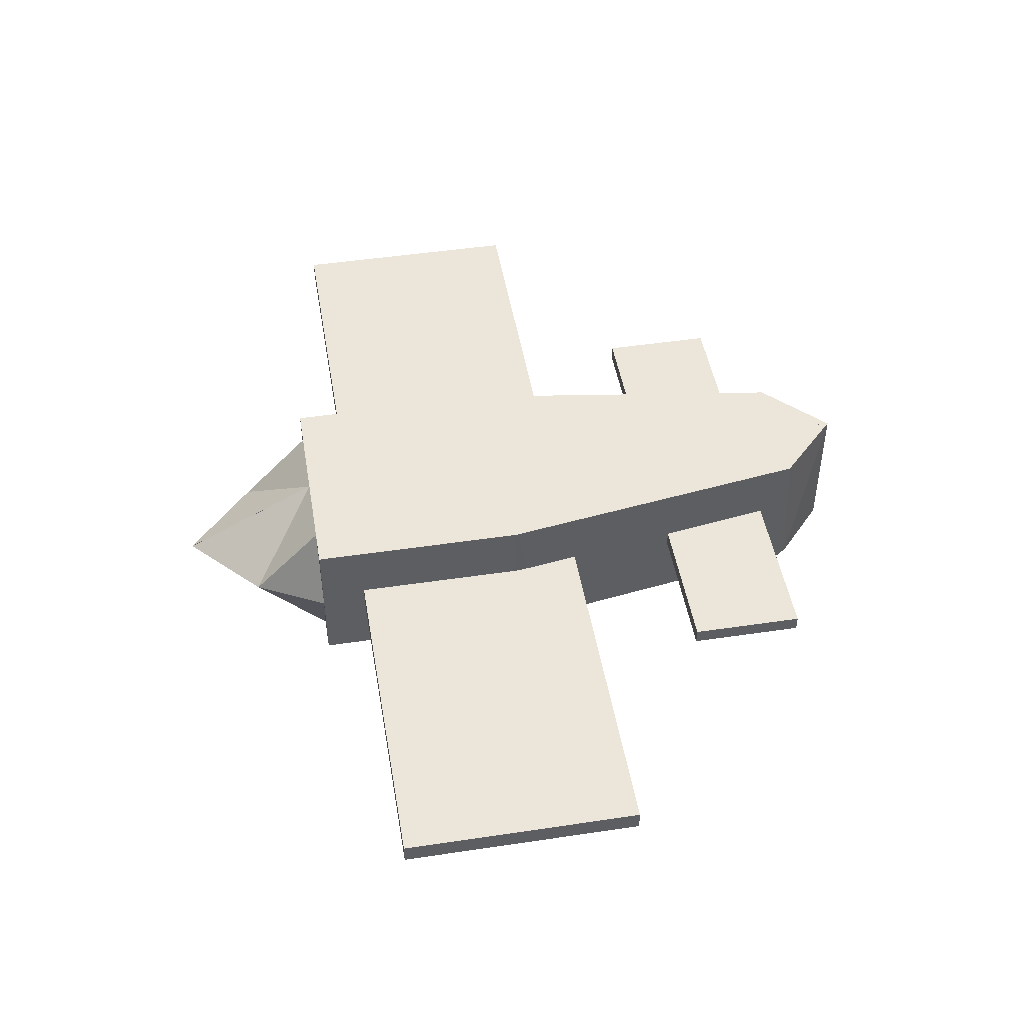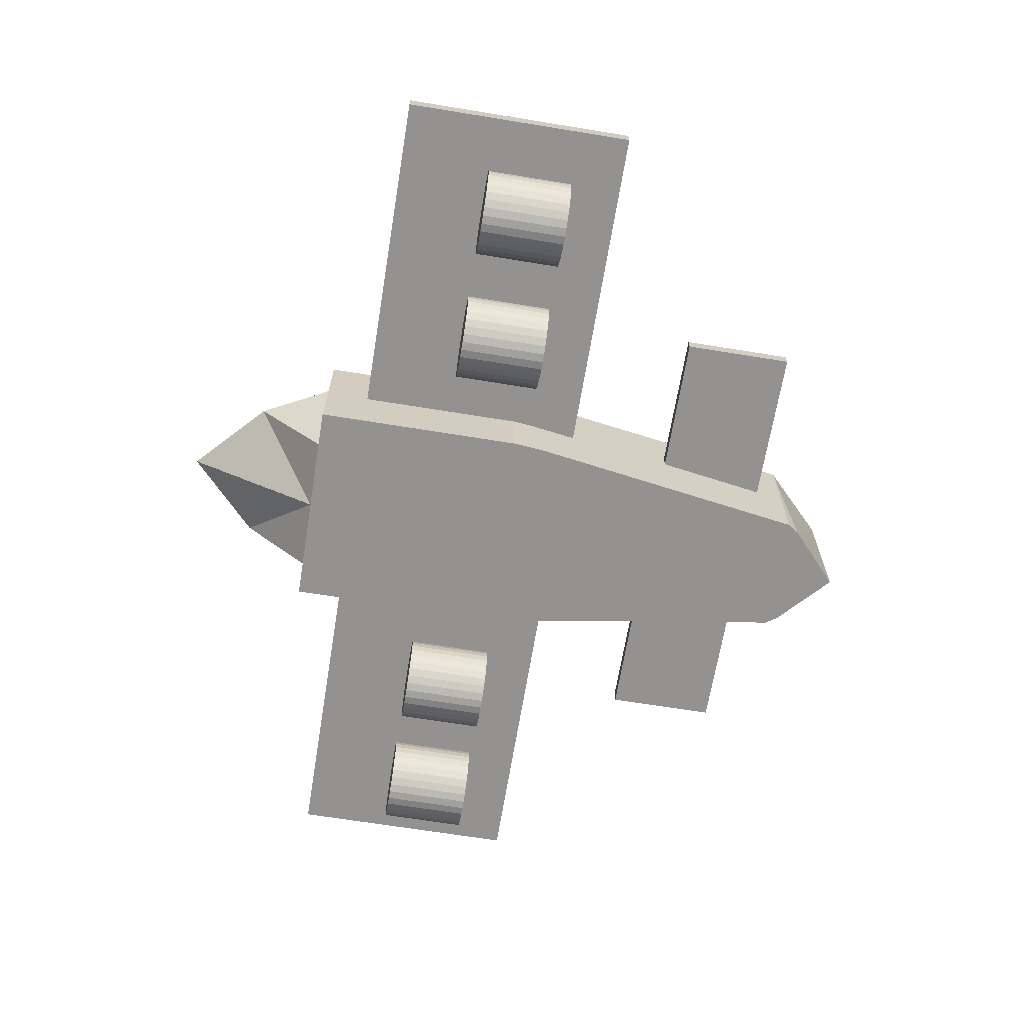
<metadata>
{"format":"obj","ext":"obj","renderer":"f3d","projection":"perspective","resolution":1024,"background":"white","views":[{"elev":47.5,"azim":80.4,"up":"+Y"},{"elev":-66.4,"azim":80.7,"up":"+Y"}]}
</metadata>
<code>
o 機体右
v -0.7427 0.5 1.44
v -0.7427 -0.5 1.44
v -0.4229 0.5 -2.183
v -0.4229 -0.5 -2.183
v 0 0.5 1.44
v 0 -0.5 1.44
v 0 0.5 -2.6
v 0 -0.5 -2.6
v -0.5 -0.5 1.44
v -0.7427 0 1.44
v 0 0 2.38
v -0.5 0.5 1.44
v -0.5 0 1.912
v 0 0.5 0.4702
v -0.7427 0.5 0.4702
v -0.7427 0.5 -0.01492
v -0.7427 -0.5 0.4702
v -0.7427 0.5 0.9552
v 0 -0.5 0.4702
v -0.7427 -0.5 -0.01492
v -0.7427 -0.5 0.2276
v 0 -0.5 -0.01492
v -0.25 -0.5 1.44
v -0.3714 -0.5 -2.26
v -0.7427 -0.5 0.9552
v -0.6214 -0.5 1.44
v -0.7427 -0.5 0.3489
v 0 -0.5 0.9552
v -0.7182 -0.5 -0.2575
v -0.7427 -0.5 0.1064
f 14 15 18
f 7 8 24
f 28 19 14
f 21 30 22
f 3 4 29
f 12 10 13
f 10 2 26
f 13 9 23
f 5 13 11
f 18 1 12
f 12 5 18
f 5 14 18
f 14 7 16
f 7 3 16
f 14 16 15
f 24 4 3
f 3 7 24
f 22 8 7
f 14 5 28
f 5 11 6
f 22 7 14
f 19 22 14
f 5 6 28
f 28 6 23
f 28 23 25
f 23 9 25
f 19 28 25
f 26 2 25
f 9 26 25
f 24 8 4
f 8 22 4
f 22 19 21
f 21 19 27
f 25 17 19
f 17 27 19
f 29 22 20
f 29 4 22
f 30 20 22
f 25 2 10
f 10 1 18
f 10 18 25
f 18 15 25
f 17 25 15
f 21 27 15
f 27 17 15
f 29 20 16
f 20 30 16
f 30 21 16
f 16 21 15
f 16 3 29
f 12 1 10
f 26 9 10
f 9 13 10
f 23 6 13
f 6 11 13
f 5 12 13
o 立方体
v -0.07474 -0.04085 -0.4765
v -0.07474 0.09548 -0.4765
v -0.07474 -0.04085 1.135
v -0.07474 0.09548 1.135
v -3.034 -0.04085 -0.4765
v -3.034 0.09548 -0.4765
v -3.034 -0.04085 1.135
v -3.034 0.09548 1.135
f 32 33 31
f 34 37 33
f 38 35 37
f 36 31 35
f 37 31 33
f 34 36 38
f 32 34 33
f 34 38 37
f 38 36 35
f 36 32 31
f 37 35 31
f 34 32 36
o 円柱
v -2.403 -0.01606 0.5017
v -2.403 -0.01606 -0.09834
v -2.462 -0.02183 0.5017
v -2.462 -0.02183 -0.09834
v -2.518 -0.0389 0.5017
v -2.518 -0.0389 -0.09834
v -2.57 -0.06662 0.5017
v -2.57 -0.06662 -0.09834
v -2.615 -0.1039 0.5017
v -2.615 -0.1039 -0.09834
v -2.653 -0.1494 0.5017
v -2.653 -0.1494 -0.09834
v -2.68 -0.2013 0.5017
v -2.68 -0.2013 -0.09834
v -2.697 -0.2575 0.5017
v -2.697 -0.2575 -0.09834
v -2.703 -0.3161 0.5017
v -2.703 -0.3161 -0.09834
v -2.697 -0.3746 0.5017
v -2.697 -0.3746 -0.09834
v -2.68 -0.4309 0.5017
v -2.68 -0.4309 -0.09834
v -2.653 -0.4827 0.5017
v -2.653 -0.4827 -0.09834
v -2.615 -0.5282 0.5017
v -2.615 -0.5282 -0.09834
v -2.57 -0.5655 0.5017
v -2.57 -0.5655 -0.09834
v -2.518 -0.5932 0.5017
v -2.518 -0.5932 -0.09834
v -2.462 -0.6103 0.5017
v -2.462 -0.6103 -0.09834
v -2.403 -0.6161 0.5017
v -2.403 -0.6161 -0.09834
v -2.345 -0.6103 0.5017
v -2.345 -0.6103 -0.09834
v -2.288 -0.5932 0.5017
v -2.288 -0.5932 -0.09834
v -2.237 -0.5655 0.5017
v -2.237 -0.5655 -0.09834
v -2.191 -0.5282 0.5017
v -2.191 -0.5282 -0.09834
v -2.154 -0.4827 0.5017
v -2.154 -0.4827 -0.09834
v -2.126 -0.4309 0.5017
v -2.126 -0.4309 -0.09834
v -2.109 -0.3746 0.5017
v -2.109 -0.3746 -0.09834
v -2.103 -0.3161 0.5017
v -2.103 -0.3161 -0.09834
v -2.109 -0.2575 0.5017
v -2.109 -0.2575 -0.09834
v -2.126 -0.2013 0.5017
v -2.126 -0.2013 -0.09834
v -2.154 -0.1494 0.5017
v -2.154 -0.1494 -0.09834
v -2.191 -0.1039 0.5017
v -2.191 -0.1039 -0.09834
v -2.237 -0.06662 0.5017
v -2.237 -0.06662 -0.09834
v -2.288 -0.0389 0.5017
v -2.288 -0.0389 -0.09834
v -2.345 -0.02183 0.5017
v -2.345 -0.02183 -0.09834
f 40 41 39
f 42 43 41
f 44 45 43
f 46 47 45
f 48 49 47
f 50 51 49
f 52 53 51
f 54 55 53
f 56 57 55
f 58 59 57
f 60 61 59
f 62 63 61
f 64 65 63
f 66 67 65
f 68 69 67
f 70 71 69
f 72 73 71
f 74 75 73
f 76 77 75
f 78 79 77
f 80 81 79
f 82 83 81
f 84 85 83
f 86 87 85
f 88 89 87
f 90 91 89
f 92 93 91
f 94 95 93
f 96 97 95
f 98 99 97
f 76 60 44
f 100 101 99
f 102 39 101
f 69 85 101
f 40 42 41
f 42 44 43
f 44 46 45
f 46 48 47
f 48 50 49
f 50 52 51
f 52 54 53
f 54 56 55
f 56 58 57
f 58 60 59
f 60 62 61
f 62 64 63
f 64 66 65
f 66 68 67
f 68 70 69
f 70 72 71
f 72 74 73
f 74 76 75
f 76 78 77
f 78 80 79
f 80 82 81
f 82 84 83
f 84 86 85
f 86 88 87
f 88 90 89
f 90 92 91
f 92 94 93
f 94 96 95
f 96 98 97
f 98 100 99
f 44 42 40
f 40 102 44
f 102 100 44
f 100 98 96
f 96 94 92
f 92 90 88
f 88 86 92
f 86 84 92
f 84 82 80
f 80 78 76
f 76 74 68
f 74 72 68
f 72 70 68
f 68 66 64
f 64 62 60
f 60 58 52
f 58 56 52
f 56 54 52
f 52 50 48
f 48 46 44
f 100 96 44
f 96 92 44
f 84 80 92
f 80 76 92
f 68 64 76
f 64 60 76
f 52 48 60
f 48 44 60
f 44 92 76
f 100 102 101
f 102 40 39
f 101 39 41
f 41 43 45
f 45 47 49
f 49 51 53
f 53 55 57
f 57 59 61
f 61 63 65
f 65 67 69
f 69 71 73
f 73 75 77
f 77 79 81
f 81 83 85
f 85 87 89
f 89 91 93
f 93 95 97
f 97 99 101
f 101 41 53
f 41 45 53
f 45 49 53
f 53 57 69
f 57 61 69
f 61 65 69
f 69 73 85
f 73 77 85
f 77 81 85
f 85 89 101
f 89 93 101
f 93 97 101
f 101 53 69
o 円柱.001
v -1.456 -0.03258 0.5017
v -1.456 -0.03258 -0.09834
v -1.514 -0.03835 0.5017
v -1.514 -0.03835 -0.09834
v -1.571 -0.05542 0.5017
v -1.571 -0.05542 -0.09834
v -1.623 -0.08314 0.5017
v -1.623 -0.08314 -0.09834
v -1.668 -0.1205 0.5017
v -1.668 -0.1205 -0.09834
v -1.705 -0.1659 0.5017
v -1.705 -0.1659 -0.09834
v -1.733 -0.2178 0.5017
v -1.733 -0.2178 -0.09834
v -1.75 -0.2741 0.5017
v -1.75 -0.2741 -0.09834
v -1.756 -0.3326 0.5017
v -1.756 -0.3326 -0.09834
v -1.75 -0.3911 0.5017
v -1.75 -0.3911 -0.09834
v -1.733 -0.4474 0.5017
v -1.733 -0.4474 -0.09834
v -1.705 -0.4993 0.5017
v -1.705 -0.4993 -0.09834
v -1.668 -0.5447 0.5017
v -1.668 -0.5447 -0.09834
v -1.623 -0.582 0.5017
v -1.623 -0.582 -0.09834
v -1.571 -0.6097 0.5017
v -1.571 -0.6097 -0.09834
v -1.514 -0.6268 0.5017
v -1.514 -0.6268 -0.09834
v -1.456 -0.6326 0.5017
v -1.456 -0.6326 -0.09834
v -1.397 -0.6268 0.5017
v -1.397 -0.6268 -0.09834
v -1.341 -0.6097 0.5017
v -1.341 -0.6097 -0.09834
v -1.289 -0.582 0.5017
v -1.289 -0.582 -0.09834
v -1.244 -0.5447 0.5017
v -1.244 -0.5447 -0.09834
v -1.207 -0.4993 0.5017
v -1.207 -0.4993 -0.09834
v -1.179 -0.4474 0.5017
v -1.179 -0.4474 -0.09834
v -1.162 -0.3911 0.5017
v -1.162 -0.3911 -0.09834
v -1.156 -0.3326 0.5017
v -1.156 -0.3326 -0.09834
v -1.162 -0.2741 0.5017
v -1.162 -0.2741 -0.09834
v -1.179 -0.2178 0.5017
v -1.179 -0.2178 -0.09834
v -1.207 -0.1659 0.5017
v -1.207 -0.1659 -0.09834
v -1.244 -0.1205 0.5017
v -1.244 -0.1205 -0.09834
v -1.289 -0.08314 0.5017
v -1.289 -0.08314 -0.09834
v -1.341 -0.05542 0.5017
v -1.341 -0.05542 -0.09834
v -1.397 -0.03835 0.5017
v -1.397 -0.03835 -0.09834
f 104 105 103
f 106 107 105
f 108 109 107
f 110 111 109
f 112 113 111
f 114 115 113
f 116 117 115
f 118 119 117
f 120 121 119
f 122 123 121
f 124 125 123
f 126 127 125
f 128 129 127
f 130 131 129
f 132 133 131
f 134 135 133
f 136 137 135
f 138 139 137
f 140 141 139
f 142 143 141
f 144 145 143
f 146 147 145
f 148 149 147
f 150 151 149
f 152 153 151
f 154 155 153
f 156 157 155
f 158 159 157
f 160 161 159
f 162 163 161
f 140 124 108
f 164 165 163
f 166 103 165
f 133 149 165
f 104 106 105
f 106 108 107
f 108 110 109
f 110 112 111
f 112 114 113
f 114 116 115
f 116 118 117
f 118 120 119
f 120 122 121
f 122 124 123
f 124 126 125
f 126 128 127
f 128 130 129
f 130 132 131
f 132 134 133
f 134 136 135
f 136 138 137
f 138 140 139
f 140 142 141
f 142 144 143
f 144 146 145
f 146 148 147
f 148 150 149
f 150 152 151
f 152 154 153
f 154 156 155
f 156 158 157
f 158 160 159
f 160 162 161
f 162 164 163
f 108 106 104
f 104 166 108
f 166 164 108
f 164 162 160
f 160 158 156
f 156 154 152
f 152 150 156
f 150 148 156
f 148 146 144
f 144 142 140
f 140 138 132
f 138 136 132
f 136 134 132
f 132 130 128
f 128 126 124
f 124 122 116
f 122 120 116
f 120 118 116
f 116 114 112
f 112 110 108
f 164 160 108
f 160 156 108
f 148 144 156
f 144 140 156
f 132 128 140
f 128 124 140
f 116 112 124
f 112 108 124
f 108 156 140
f 164 166 165
f 166 104 103
f 165 103 105
f 105 107 109
f 109 111 113
f 113 115 117
f 117 119 121
f 121 123 125
f 125 127 129
f 129 131 133
f 133 135 137
f 137 139 141
f 141 143 145
f 145 147 149
f 149 151 153
f 153 155 157
f 157 159 161
f 161 163 165
f 165 105 117
f 105 109 117
f 109 113 117
f 117 121 133
f 121 125 133
f 125 129 133
f 133 137 149
f 137 141 149
f 141 145 149
f 149 153 165
f 153 157 165
f 157 161 165
f 165 117 133
o 立方体.001
v -0.04932 -0.01102 -1.983
v -0.04932 0.09548 -1.983
v -0.04932 -0.01102 -1.224
v -0.04932 0.09548 -1.224
v -1.549 -0.01102 -1.983
v -1.549 0.09548 -1.983
v -1.549 -0.01102 -1.224
v -1.549 0.09548 -1.224
f 168 169 167
f 170 173 169
f 174 171 173
f 172 167 171
f 173 167 169
f 170 172 174
f 168 170 169
f 170 174 173
f 174 172 171
f 172 168 167
f 173 171 167
f 170 168 172
o 機体左
v 0.7414 0.5 1.44
v 0.7414 -0.5 1.44
v 0.4215 0.5 -2.183
v 0.4215 -0.5 -2.183
v -0.001334 0.5 1.44
v -0.001334 -0.5 1.44
v -0.001334 0.5 -2.6
v -0.001334 -0.5 -2.6
v 0.4987 -0.5 1.44
v 0.7414 0 1.44
v -0.001334 0 2.38
v 0.4987 0.5 1.44
v 0.4987 0 1.912
v -0.001334 0.5 0.4702
v 0.7414 0.5 0.4702
v 0.7414 0.5 -0.01492
v 0.7414 -0.5 0.4702
v 0.7414 0.5 0.9552
v -0.001334 -0.5 0.4702
v 0.7414 -0.5 -0.01492
v 0.7414 -0.5 0.2276
v -0.001334 -0.5 -0.01492
v 0.2487 -0.5 1.44
v 0.37 -0.5 -2.26
v 0.7414 -0.5 0.9552
v 0.62 -0.5 1.44
v 0.7414 -0.5 0.3489
v -0.001334 -0.5 0.9552
v 0.7169 -0.5 -0.2575
v 0.7414 -0.5 0.1064
f 188 192 189
f 181 198 182
f 202 188 193
f 195 196 204
f 177 203 178
f 186 187 184
f 184 200 176
f 187 197 183
f 179 185 187
f 192 186 175
f 186 192 179
f 179 192 188
f 188 190 181
f 181 190 177
f 188 189 190
f 198 177 178
f 177 198 181
f 196 181 182
f 188 202 179
f 179 180 185
f 196 188 181
f 193 188 196
f 179 202 180
f 202 197 180
f 202 199 197
f 197 199 183
f 193 199 202
f 200 199 176
f 183 199 200
f 198 178 182
f 182 178 196
f 196 195 193
f 195 201 193
f 199 193 191
f 191 193 201
f 203 194 196
f 203 196 178
f 204 196 194
f 199 184 176
f 184 192 175
f 184 199 192
f 192 199 189
f 191 189 199
f 195 189 201
f 201 189 191
f 203 190 194
f 194 190 204
f 204 190 195
f 190 189 195
f 190 203 177
f 186 184 175
f 200 184 183
f 183 184 187
f 197 187 180
f 180 187 185
f 179 187 186
o 立方体.002
v 0.07341 -0.04085 -0.4765
v 0.07341 0.09548 -0.4765
v 0.07341 -0.04085 1.135
v 0.07341 0.09548 1.135
v 3.033 -0.04085 -0.4765
v 3.033 0.09548 -0.4765
v 3.033 -0.04085 1.135
v 3.033 0.09548 1.135
f 206 205 207
f 208 207 211
f 212 211 209
f 210 209 205
f 211 207 205
f 208 212 210
f 206 207 208
f 208 211 212
f 212 209 210
f 210 205 206
f 211 205 209
f 208 210 206
o 円柱.002
v 2.402 -0.01606 0.5017
v 2.402 -0.01606 -0.09834
v 2.46 -0.02183 0.5017
v 2.46 -0.02183 -0.09834
v 2.517 -0.0389 0.5017
v 2.517 -0.0389 -0.09834
v 2.569 -0.06662 0.5017
v 2.569 -0.06662 -0.09834
v 2.614 -0.1039 0.5017
v 2.614 -0.1039 -0.09834
v 2.651 -0.1494 0.5017
v 2.651 -0.1494 -0.09834
v 2.679 -0.2013 0.5017
v 2.679 -0.2013 -0.09834
v 2.696 -0.2575 0.5017
v 2.696 -0.2575 -0.09834
v 2.702 -0.3161 0.5017
v 2.702 -0.3161 -0.09834
v 2.696 -0.3746 0.5017
v 2.696 -0.3746 -0.09834
v 2.679 -0.4309 0.5017
v 2.679 -0.4309 -0.09834
v 2.651 -0.4827 0.5017
v 2.651 -0.4827 -0.09834
v 2.614 -0.5282 0.5017
v 2.614 -0.5282 -0.09834
v 2.569 -0.5655 0.5017
v 2.569 -0.5655 -0.09834
v 2.517 -0.5932 0.5017
v 2.517 -0.5932 -0.09834
v 2.46 -0.6103 0.5017
v 2.46 -0.6103 -0.09834
v 2.402 -0.6161 0.5017
v 2.402 -0.6161 -0.09834
v 2.343 -0.6103 0.5017
v 2.343 -0.6103 -0.09834
v 2.287 -0.5932 0.5017
v 2.287 -0.5932 -0.09834
v 2.235 -0.5655 0.5017
v 2.235 -0.5655 -0.09834
v 2.19 -0.5282 0.5017
v 2.19 -0.5282 -0.09834
v 2.152 -0.4827 0.5017
v 2.152 -0.4827 -0.09834
v 2.125 -0.4309 0.5017
v 2.125 -0.4309 -0.09834
v 2.108 -0.3746 0.5017
v 2.108 -0.3746 -0.09834
v 2.102 -0.3161 0.5017
v 2.102 -0.3161 -0.09834
v 2.108 -0.2575 0.5017
v 2.108 -0.2575 -0.09834
v 2.125 -0.2013 0.5017
v 2.125 -0.2013 -0.09834
v 2.152 -0.1494 0.5017
v 2.152 -0.1494 -0.09834
v 2.19 -0.1039 0.5017
v 2.19 -0.1039 -0.09834
v 2.235 -0.06662 0.5017
v 2.235 -0.06662 -0.09834
v 2.287 -0.0389 0.5017
v 2.287 -0.0389 -0.09834
v 2.343 -0.02183 0.5017
v 2.343 -0.02183 -0.09834
f 214 213 215
f 216 215 217
f 218 217 219
f 220 219 221
f 222 221 223
f 224 223 225
f 226 225 227
f 228 227 229
f 230 229 231
f 232 231 233
f 234 233 235
f 236 235 237
f 238 237 239
f 240 239 241
f 242 241 243
f 244 243 245
f 246 245 247
f 248 247 249
f 250 249 251
f 252 251 253
f 254 253 255
f 256 255 257
f 258 257 259
f 260 259 261
f 262 261 263
f 264 263 265
f 266 265 267
f 268 267 269
f 270 269 271
f 272 271 273
f 250 218 234
f 274 273 275
f 276 275 213
f 243 275 259
f 214 215 216
f 216 217 218
f 218 219 220
f 220 221 222
f 222 223 224
f 224 225 226
f 226 227 228
f 228 229 230
f 230 231 232
f 232 233 234
f 234 235 236
f 236 237 238
f 238 239 240
f 240 241 242
f 242 243 244
f 244 245 246
f 246 247 248
f 248 249 250
f 250 251 252
f 252 253 254
f 254 255 256
f 256 257 258
f 258 259 260
f 260 261 262
f 262 263 264
f 264 265 266
f 266 267 268
f 268 269 270
f 270 271 272
f 272 273 274
f 218 214 216
f 214 218 276
f 276 218 274
f 274 270 272
f 270 266 268
f 266 262 264
f 262 266 260
f 260 266 258
f 258 254 256
f 254 250 252
f 250 242 248
f 248 242 246
f 246 242 244
f 242 238 240
f 238 234 236
f 234 226 232
f 232 226 230
f 230 226 228
f 226 222 224
f 222 218 220
f 274 218 270
f 270 218 266
f 258 266 254
f 254 266 250
f 242 250 238
f 238 250 234
f 226 234 222
f 222 234 218
f 218 250 266
f 274 275 276
f 276 213 214
f 275 215 213
f 215 219 217
f 219 223 221
f 223 227 225
f 227 231 229
f 231 235 233
f 235 239 237
f 239 243 241
f 243 247 245
f 247 251 249
f 251 255 253
f 255 259 257
f 259 263 261
f 263 267 265
f 267 271 269
f 271 275 273
f 275 227 215
f 215 227 219
f 219 227 223
f 227 243 231
f 231 243 235
f 235 243 239
f 243 259 247
f 247 259 251
f 251 259 255
f 259 275 263
f 263 275 267
f 267 275 271
f 275 243 227
o 円柱.003
v 1.455 -0.03258 0.5017
v 1.455 -0.03258 -0.09834
v 1.513 -0.03835 0.5017
v 1.513 -0.03835 -0.09834
v 1.569 -0.05542 0.5017
v 1.569 -0.05542 -0.09834
v 1.621 -0.08314 0.5017
v 1.621 -0.08314 -0.09834
v 1.667 -0.1205 0.5017
v 1.667 -0.1205 -0.09834
v 1.704 -0.1659 0.5017
v 1.704 -0.1659 -0.09834
v 1.732 -0.2178 0.5017
v 1.732 -0.2178 -0.09834
v 1.749 -0.2741 0.5017
v 1.749 -0.2741 -0.09834
v 1.755 -0.3326 0.5017
v 1.755 -0.3326 -0.09834
v 1.749 -0.3911 0.5017
v 1.749 -0.3911 -0.09834
v 1.732 -0.4474 0.5017
v 1.732 -0.4474 -0.09834
v 1.704 -0.4993 0.5017
v 1.704 -0.4993 -0.09834
v 1.667 -0.5447 0.5017
v 1.667 -0.5447 -0.09834
v 1.621 -0.582 0.5017
v 1.621 -0.582 -0.09834
v 1.569 -0.6097 0.5017
v 1.569 -0.6097 -0.09834
v 1.513 -0.6268 0.5017
v 1.513 -0.6268 -0.09834
v 1.455 -0.6326 0.5017
v 1.455 -0.6326 -0.09834
v 1.396 -0.6268 0.5017
v 1.396 -0.6268 -0.09834
v 1.34 -0.6097 0.5017
v 1.34 -0.6097 -0.09834
v 1.288 -0.582 0.5017
v 1.288 -0.582 -0.09834
v 1.243 -0.5447 0.5017
v 1.243 -0.5447 -0.09834
v 1.205 -0.4993 0.5017
v 1.205 -0.4993 -0.09834
v 1.177 -0.4474 0.5017
v 1.177 -0.4474 -0.09834
v 1.16 -0.3911 0.5017
v 1.16 -0.3911 -0.09834
v 1.155 -0.3326 0.5017
v 1.155 -0.3326 -0.09834
v 1.16 -0.2741 0.5017
v 1.16 -0.2741 -0.09834
v 1.177 -0.2178 0.5017
v 1.177 -0.2178 -0.09834
v 1.205 -0.1659 0.5017
v 1.205 -0.1659 -0.09834
v 1.243 -0.1205 0.5017
v 1.243 -0.1205 -0.09834
v 1.288 -0.08314 0.5017
v 1.288 -0.08314 -0.09834
v 1.34 -0.05542 0.5017
v 1.34 -0.05542 -0.09834
v 1.396 -0.03835 0.5017
v 1.396 -0.03835 -0.09834
f 278 277 279
f 280 279 281
f 282 281 283
f 284 283 285
f 286 285 287
f 288 287 289
f 290 289 291
f 292 291 293
f 294 293 295
f 296 295 297
f 298 297 299
f 300 299 301
f 302 301 303
f 304 303 305
f 306 305 307
f 308 307 309
f 310 309 311
f 312 311 313
f 314 313 315
f 316 315 317
f 318 317 319
f 320 319 321
f 322 321 323
f 324 323 325
f 326 325 327
f 328 327 329
f 330 329 331
f 332 331 333
f 334 333 335
f 336 335 337
f 314 282 298
f 338 337 339
f 340 339 277
f 307 339 323
f 278 279 280
f 280 281 282
f 282 283 284
f 284 285 286
f 286 287 288
f 288 289 290
f 290 291 292
f 292 293 294
f 294 295 296
f 296 297 298
f 298 299 300
f 300 301 302
f 302 303 304
f 304 305 306
f 306 307 308
f 308 309 310
f 310 311 312
f 312 313 314
f 314 315 316
f 316 317 318
f 318 319 320
f 320 321 322
f 322 323 324
f 324 325 326
f 326 327 328
f 328 329 330
f 330 331 332
f 332 333 334
f 334 335 336
f 336 337 338
f 282 278 280
f 278 282 340
f 340 282 338
f 338 334 336
f 334 330 332
f 330 326 328
f 326 330 324
f 324 330 322
f 322 318 320
f 318 314 316
f 314 306 312
f 312 306 310
f 310 306 308
f 306 302 304
f 302 298 300
f 298 290 296
f 296 290 294
f 294 290 292
f 290 286 288
f 286 282 284
f 338 282 334
f 334 282 330
f 322 330 318
f 318 330 314
f 306 314 302
f 302 314 298
f 290 298 286
f 286 298 282
f 282 314 330
f 338 339 340
f 340 277 278
f 339 279 277
f 279 283 281
f 283 287 285
f 287 291 289
f 291 295 293
f 295 299 297
f 299 303 301
f 303 307 305
f 307 311 309
f 311 315 313
f 315 319 317
f 319 323 321
f 323 327 325
f 327 331 329
f 331 335 333
f 335 339 337
f 339 291 279
f 279 291 283
f 283 291 287
f 291 307 295
f 295 307 299
f 299 307 303
f 307 323 311
f 311 323 315
f 315 323 319
f 323 339 327
f 327 339 331
f 331 339 335
f 339 307 291
o 立方体.003
v 0.04799 -0.01102 -1.983
v 0.04799 0.09548 -1.983
v 0.04799 -0.01102 -1.224
v 0.04799 0.09548 -1.224
v 1.548 -0.01102 -1.983
v 1.548 0.09548 -1.983
v 1.548 -0.01102 -1.224
v 1.548 0.09548 -1.224
f 342 341 343
f 344 343 347
f 348 347 345
f 346 345 341
f 347 343 341
f 344 348 346
f 342 343 344
f 344 347 348
f 348 345 346
f 346 341 342
f 347 341 345
f 344 346 342

</code>
